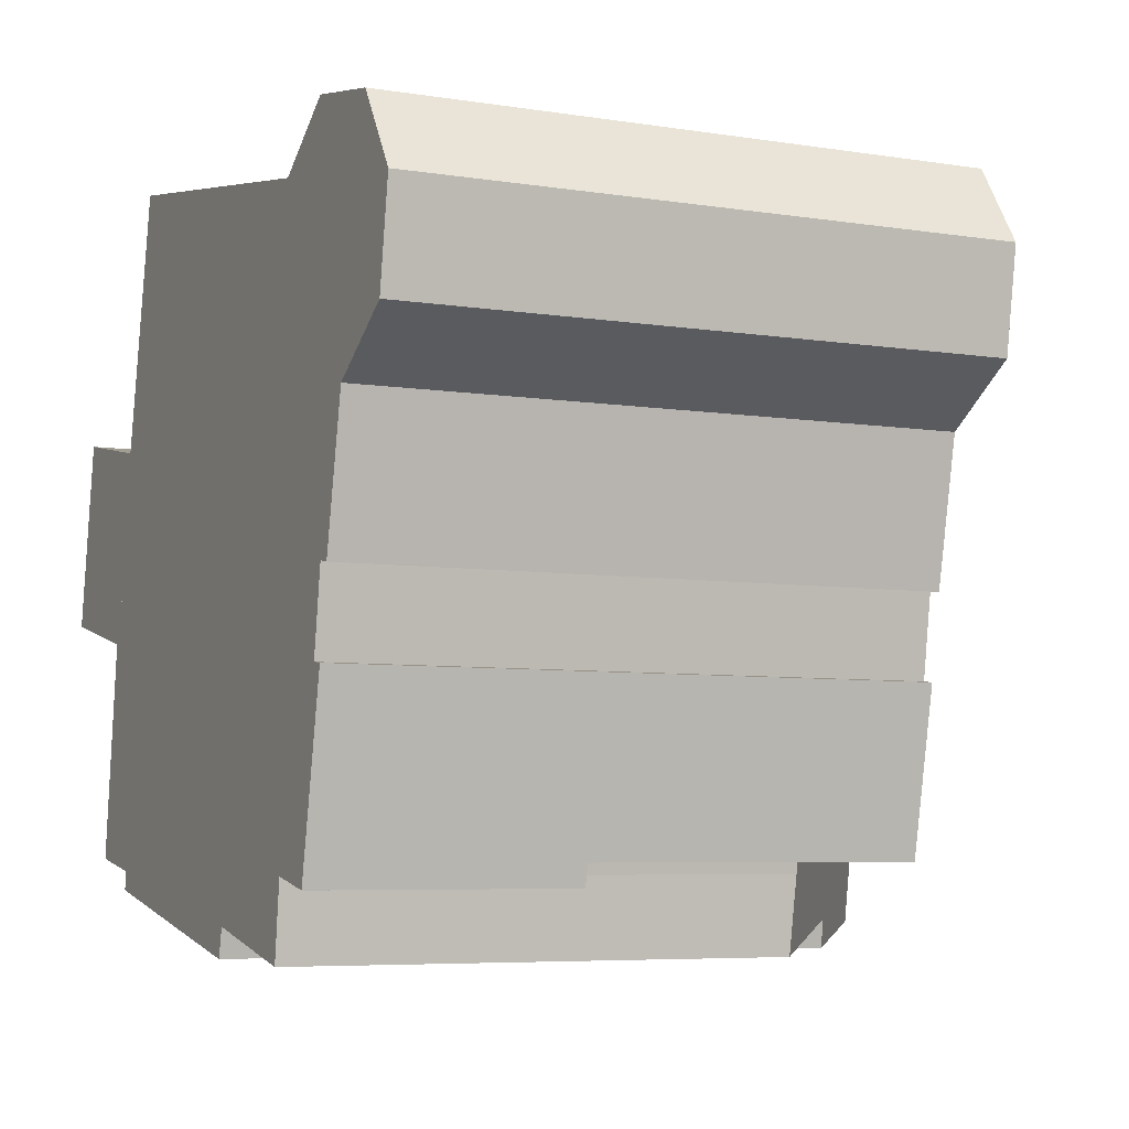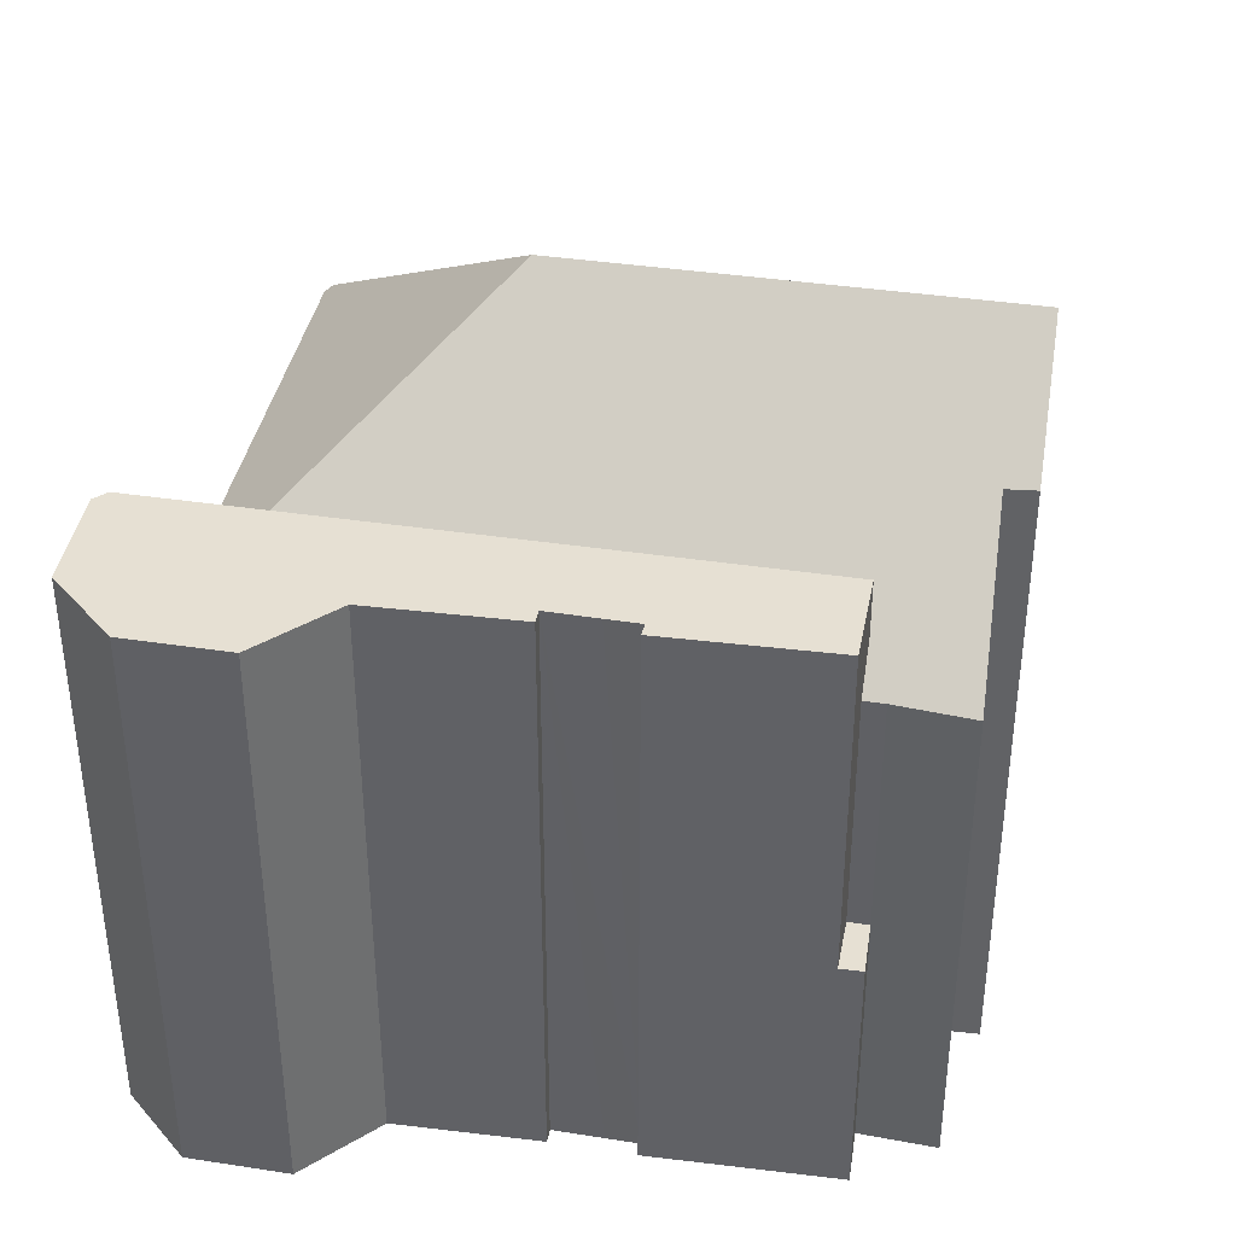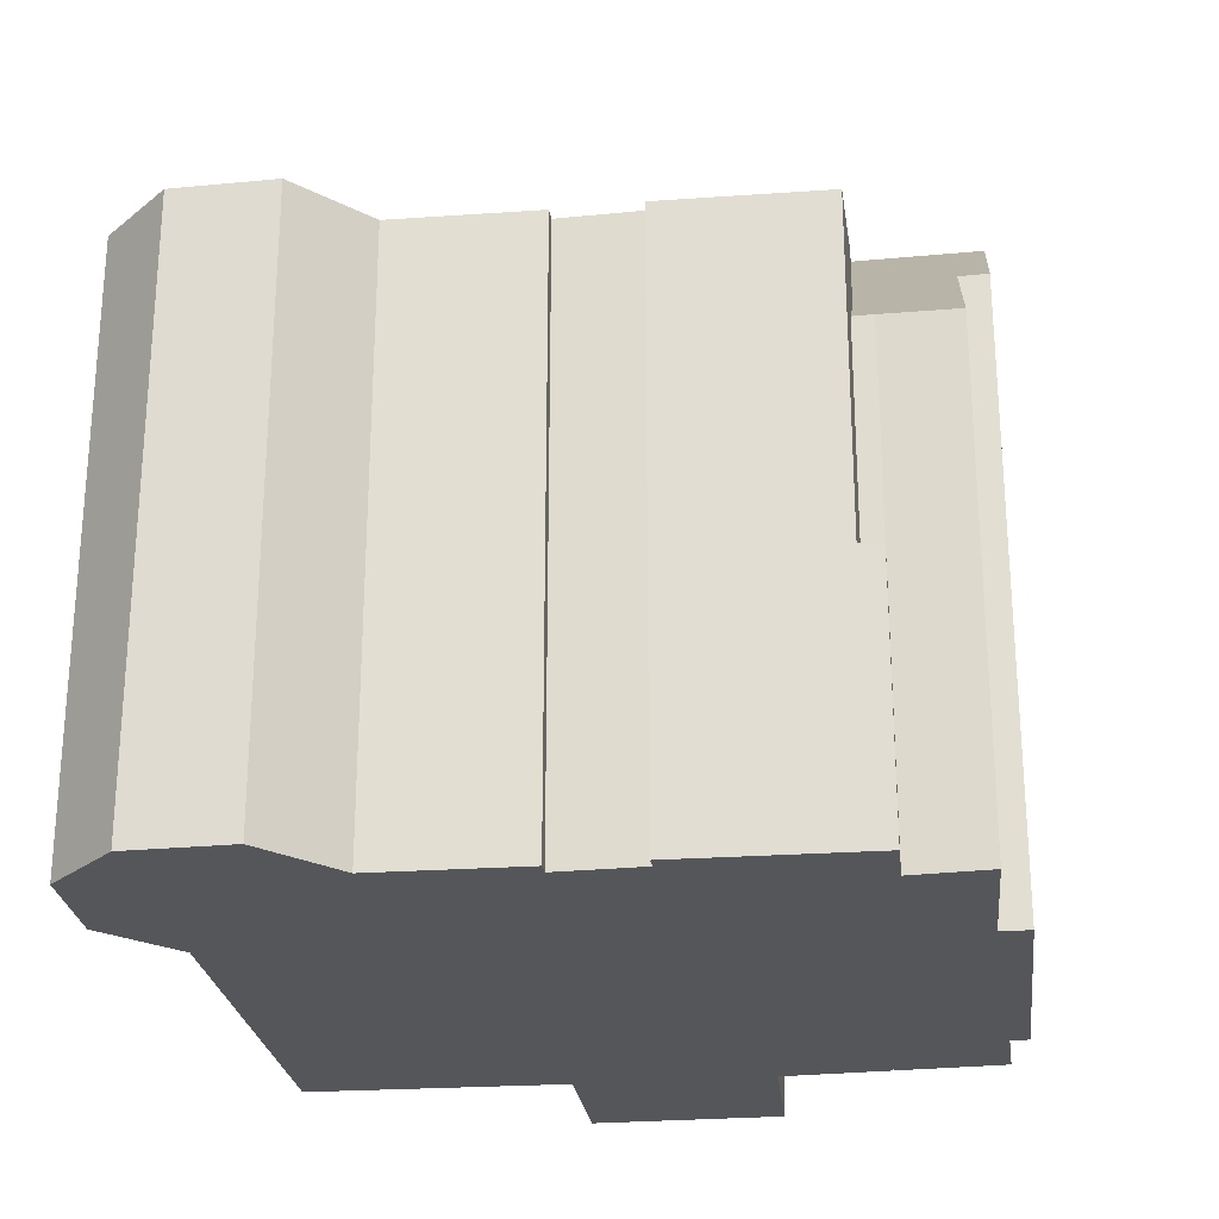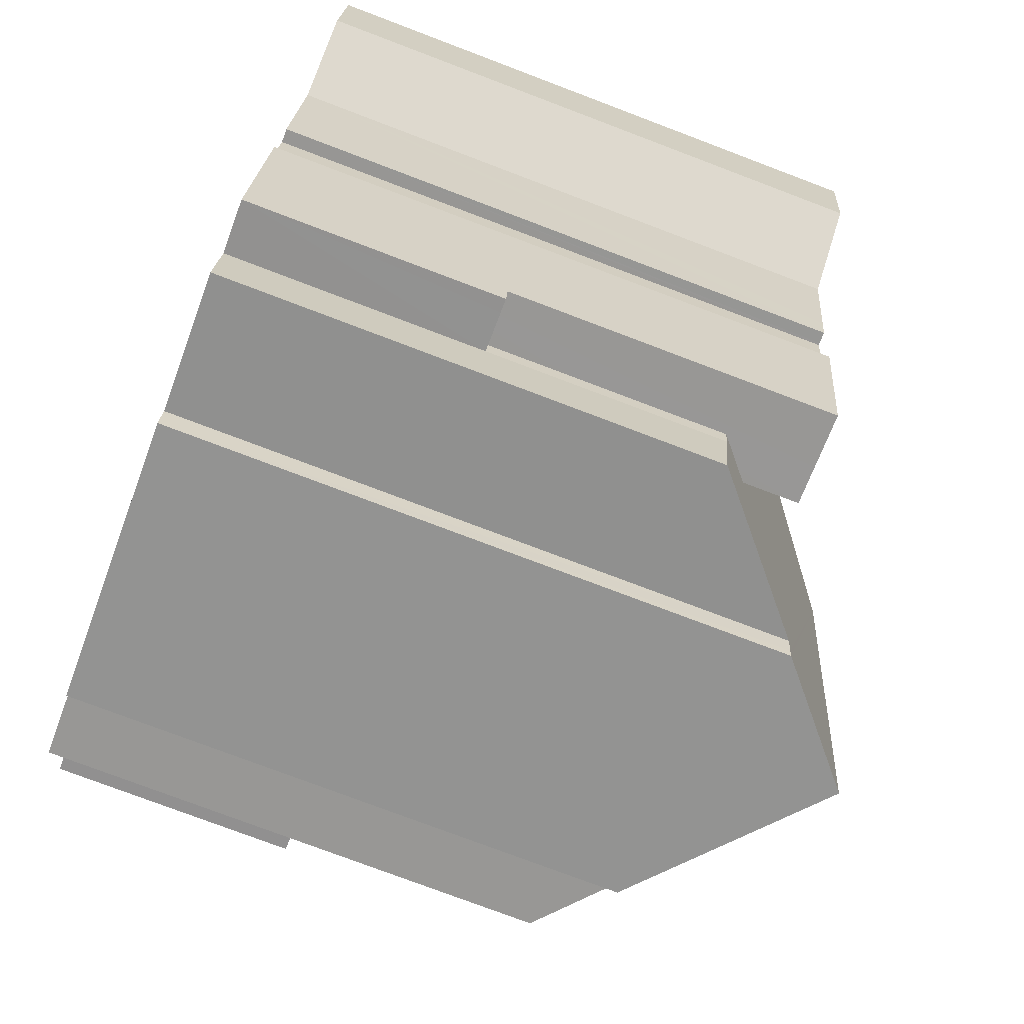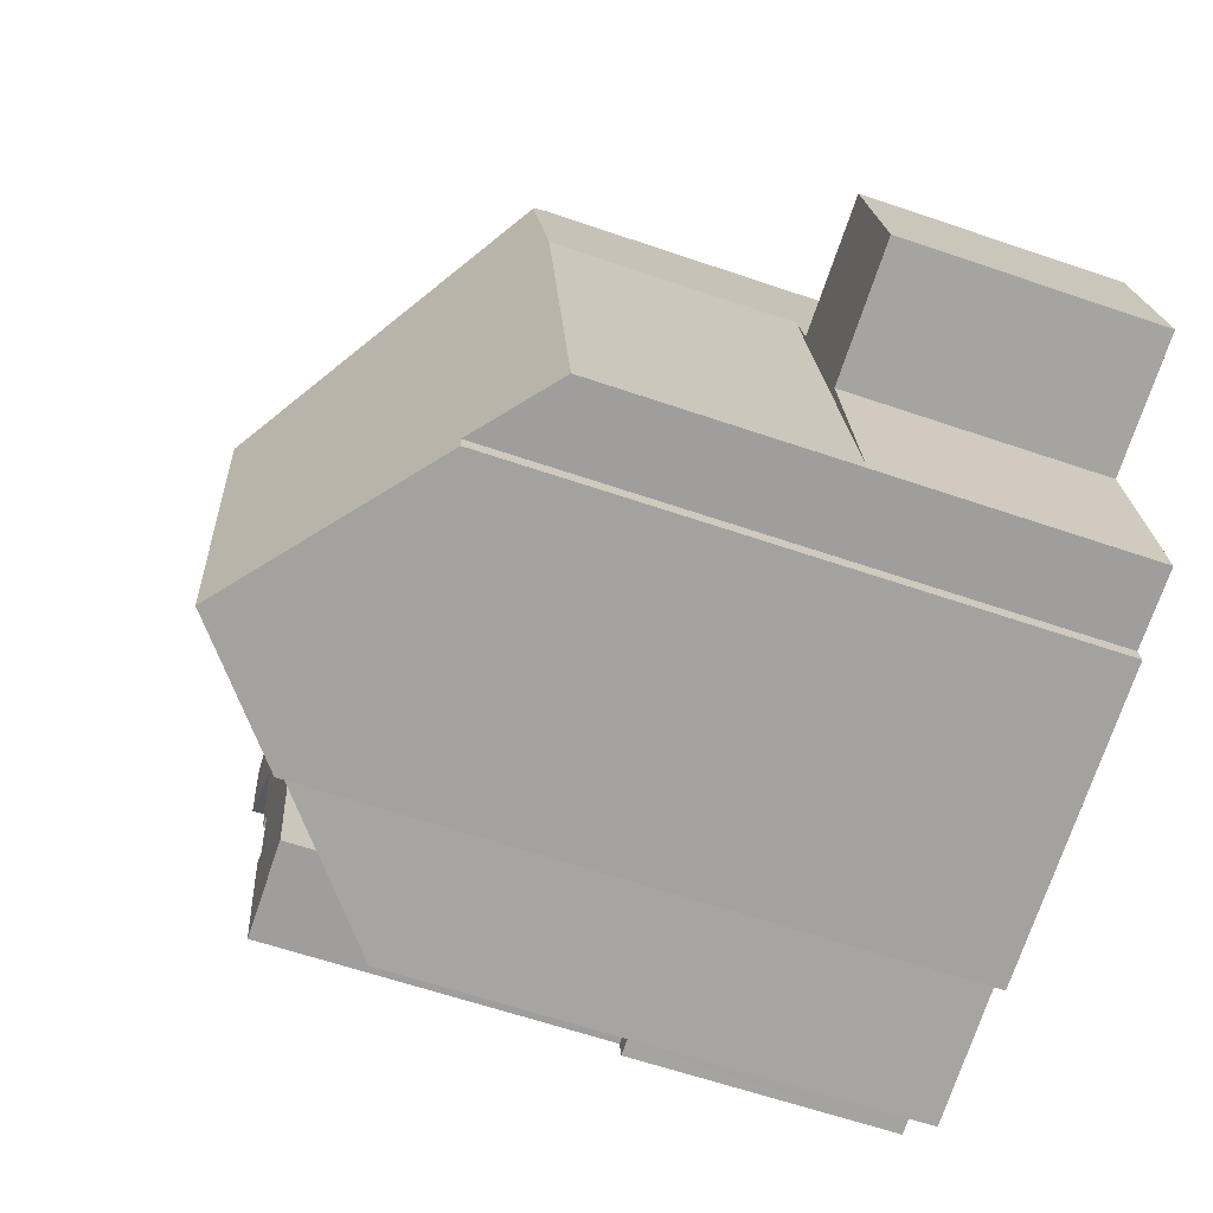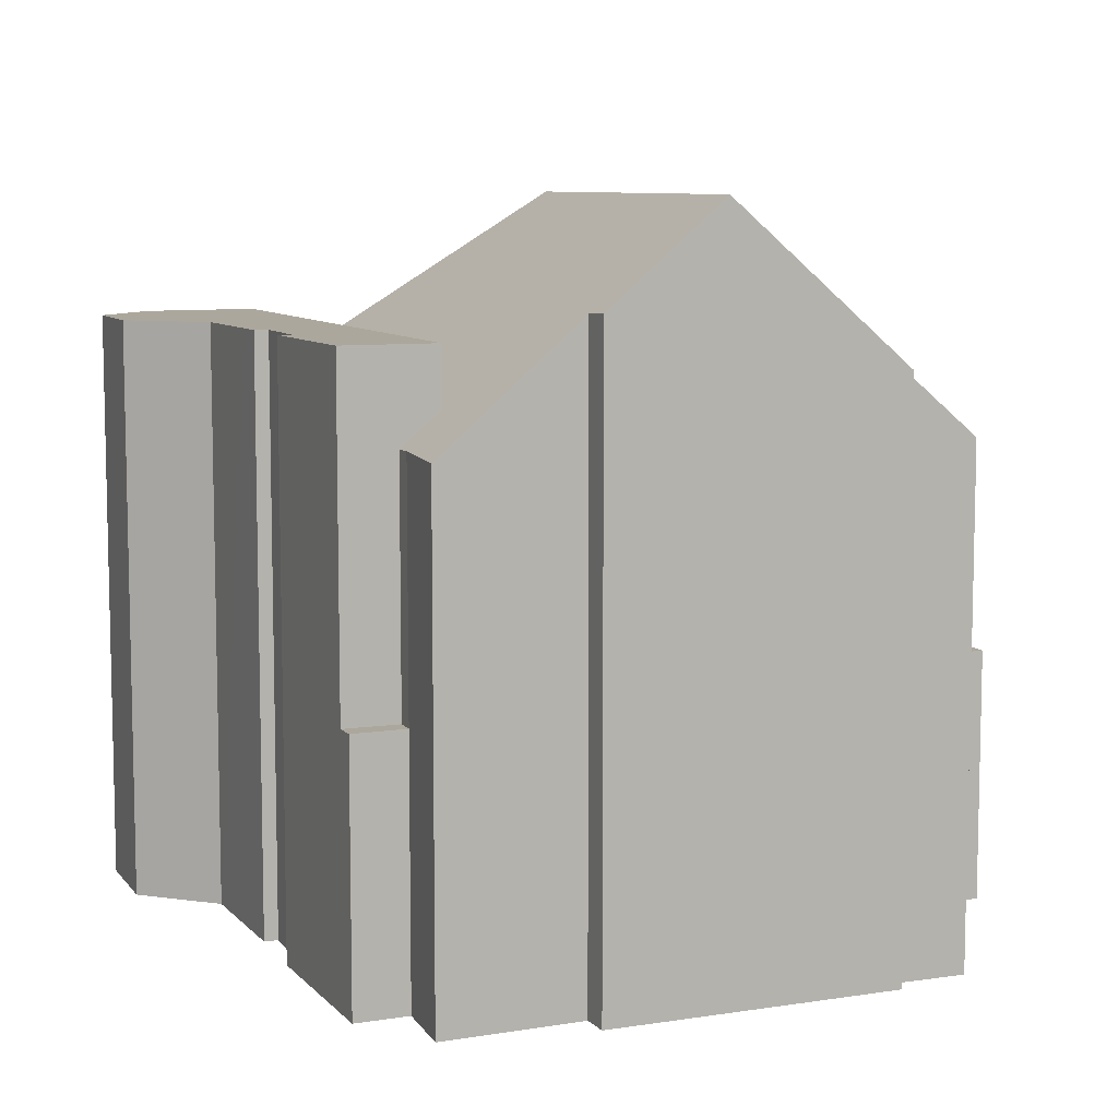
<metadata>
{"format":"obj","ext":"obj","renderer":"f3d","projection":"perspective","resolution":1024,"background":"white","views":[{"elev":-6.1,"azim":64.3,"up":"+Z"},{"elev":38.4,"azim":110.2,"up":"+Y"},{"elev":-25.6,"azim":107.9,"up":"+Y"},{"elev":-77.5,"azim":69.3,"up":"+Z"},{"elev":-61.9,"azim":-109.2,"up":"+Z"},{"elev":8.3,"azim":168.0,"up":"+Y"}]}
</metadata>
<code>
v  13.69 10.78 6.024
v  12.83 10.11 6.97
v  13.82 10.11 6.807
v  12.12 11.94 4.897
v  12.67 10.22 6.862
v  5.817 10.11 8.13
v  8.611 14.51 2.388
v  6.102 11.94 5.891
v  4.494 10.09 8.375
v  4.489 10.11 8.35
v  4.455 10.25 8.19
v  12.64 10.11 -5.179
v  11.93 10.78 -4.642
v  12.71 10.11 -4.771
v  12.46 10.05 -6.702
v  12.39 10.11 -6.688
v  9.623 12.5 -6.097
v  9.54 12.51 -6.478
v  9.496 12.52 -6.676
v  7.187 14.51 -6.23
v  7.209 14.51 -6.092
v  13.46 10.78 4.673
v  2.428 10.11 -3.071
v  3.618 11.39 -5.158
v  2.124 10.11 -4.911
v  2.808 10.11 -0.774
v  3.435 10.11 3.02
v  3.696 10.11 4.599
v  3.57 11.39 -5.49
v  3.564 11.39 -5.529
v  12.67 -4.202e-16 6.862
v  5.817 -4.978e-16 8.13
v  4.494 -5.128e-16 8.375
v  12.83 -4.268e-16 6.97
v  13.82 -4.168e-16 6.807
v  11.93 2.842e-16 -4.642
v  12.71 2.921e-16 -4.771
v  13.46 -2.861e-16 4.673
v  13.69 -3.689e-16 6.024
v  12.64 3.171e-16 -5.179
v  12.46 4.104e-16 -6.702
v  9.496 4.088e-16 -6.676
v  9.623 3.733e-16 -6.097
v  9.54 3.967e-16 -6.478
v  12.39 4.095e-16 -6.688
v  3.564 3.386e-16 -5.529
v  7.187 3.815e-16 -6.23
v  3.618 3.158e-16 -5.158
v  2.124 3.007e-16 -4.911
v  3.57 3.362e-16 -5.49
v  2.428 1.88e-16 -3.071
v  3.696 -2.816e-16 4.599
v  3.435 -1.849e-16 3.02
v  2.808 4.739e-17 -0.774
v  4.455 -5.015e-16 8.19
v  4.489 -5.113e-16 8.35
v  13.82 11.94 -4.955
v  14.21 11.94 -1.647
v  14.48 11.94 -1.68
v  17.34 11.94 5.947
v  16.03 11.94 7.573
v  16.32 11.94 7.515
v  14.25 11.94 7.936
v  14.16 11.94 7.876
v  13.97 11.94 7.746
v  13.82 11.94 6.807
v  17.01 11.94 3.917
v  13.69 11.94 6.024
v  13.46 11.94 4.673
v  15.34 11.94 2.839
v  11.93 11.94 -4.642
v  14.47 11.94 0.011
v  14.87 11.94 0.539
v  14.51 11.94 0.004
v  14.75 11.94 -0.038
v  14.31 11.94 -0.984
v  12.71 11.94 -4.771
v  14.21 1.009e-16 -1.647
v  14.31 6.025e-17 -0.984
v  14.47 -6.736e-19 0.011
v  14.48 1.029e-16 -1.68
v  13.82 3.034e-16 -4.955
v  17.34 -3.641e-16 5.947
v  17.01 -2.398e-16 3.917
v  15.34 -1.738e-16 2.839
v  14.75 2.327e-18 -0.038
v  14.87 -3.3e-17 0.539
v  14.25 -4.859e-16 7.936
v  16.32 -4.602e-16 7.515
v  16.03 -4.637e-16 7.573
v  14.51 -2.449e-19 0.004
v  13.97 -4.743e-16 7.746
v  14.16 -4.823e-16 7.876
v  2.681 5.222 -0.753
v  2.428 5.222 -3.071
v  2.124 5.222 -4.911
v  2.808 5.222 -0.774
v  3.435 5.222 3.02
v  2.706 5.222 -0.567
v  0.014 5.222 -0.003
v  0 5.222 3.198e-16
v  0.164 5.222 0.908
v  3.416 5.222 3.272
v  0.631 5.222 3.484
v  0.685 5.222 3.784
v  3.696 5.222 4.599
v  0 0 0
v  0.685 -2.317e-16 3.784
v  0.164 -5.56e-17 0.908
v  0.631 -2.133e-16 3.484
v  3.416 -2.004e-16 3.272
v  2.706 3.472e-17 -0.567
v  2.681 4.611e-17 -0.753
v  0.014 1.837e-19 -0.003
v  13.45 5.222 -5.342
v  13.82 5.222 -4.955
v  13.73 5.222 -5.4
v  12.71 5.222 -4.771
v  12.64 5.222 -5.179
v  13.73 3.307e-16 -5.4
v  13.45 3.271e-16 -5.342
v  12.83 5.222 6.97
v  13.97 5.222 7.746
v  13.82 5.222 6.807
g defaultobject
f 1 2 3
f 2 1 4
f 2 4 5
f 5 4 6
f 6 4 7
f 6 7 8
f 6 8 9
f 9 8 10
f 10 8 11
f 12 13 14
f 13 12 15
f 13 15 16
f 13 16 17
f 13 17 4
f 4 17 7
f 7 17 18
f 7 18 19
f 7 19 20
f 7 20 21
f 22 4 1
f 4 22 13
f 23 24 25
f 24 23 26
f 24 26 27
f 24 27 28
f 24 28 11
f 24 11 8
f 29 20 30
f 20 29 24
f 20 24 8
f 20 8 21
f 21 8 7
f 6 31 5
f 31 6 9
f 31 9 32
f 32 9 33
f 34 3 2
f 3 34 35
f 36 14 13
f 14 36 37
f 31 2 5
f 2 31 34
f 3 22 1
f 22 3 13
f 13 3 35
f 13 35 38
f 13 38 36
f 38 35 39
f 37 12 14
f 12 37 40
f 40 15 12
f 15 40 41
f 18 42 19
f 42 18 17
f 42 17 43
f 42 43 44
f 16 43 17
f 43 16 15
f 43 15 41
f 43 41 45
f 19 30 20
f 30 19 42
f 30 42 46
f 46 42 47
f 48 25 24
f 25 48 49
f 46 29 30
f 29 46 24
f 24 46 48
f 48 46 50
f 49 23 25
f 23 49 26
f 26 49 27
f 27 49 28
f 28 49 51
f 28 51 52
f 52 51 53
f 53 51 54
f 52 11 28
f 11 52 10
f 10 52 9
f 9 52 33
f 33 52 55
f 33 55 56
f 45 36 43
f 36 45 37
f 37 45 40
f 40 45 41
f 47 50 46
f 50 47 48
f 48 47 52
f 52 47 55
f 55 47 56
f 56 47 33
f 33 47 32
f 32 47 31
f 31 47 43
f 43 47 42
f 43 42 44
f 31 43 36
f 31 36 38
f 31 38 34
f 34 38 35
f 35 38 39
f 48 51 49
f 51 48 54
f 54 48 53
f 53 48 52
f 57 58 59
f 60 61 62
f 61 60 63
f 63 60 64
f 64 60 65
f 65 60 66
f 66 60 67
f 66 67 68
f 68 67 69
f 69 67 70
f 69 70 71
f 71 70 72
f 72 70 73
f 72 73 74
f 74 73 75
f 71 72 76
f 71 76 58
f 71 58 77
f 77 58 57
f 76 78 58
f 78 76 72
f 78 72 79
f 79 72 80
f 81 57 59
f 57 81 82
f 83 67 60
f 67 83 84
f 85 73 70
f 73 85 75
f 75 85 86
f 86 85 87
f 78 59 58
f 59 78 81
f 88 61 63
f 61 88 62
f 62 88 89
f 89 88 90
f 82 77 57
f 77 82 71
f 71 82 36
f 36 82 37
f 86 74 75
f 74 86 72
f 72 86 80
f 80 86 91
f 36 69 71
f 69 36 68
f 68 36 66
f 66 36 65
f 65 36 92
f 92 36 38
f 92 38 35
f 35 38 39
f 92 64 65
f 64 92 63
f 63 92 88
f 88 92 93
f 89 60 62
f 60 89 83
f 84 70 67
f 70 84 85
f 87 91 86
f 91 87 80
f 81 37 82
f 37 81 36
f 36 81 78
f 36 78 38
f 38 78 79
f 38 79 80
f 38 80 87
f 38 87 85
f 38 85 84
f 38 84 83
f 38 83 39
f 39 83 89
f 39 89 35
f 35 89 92
f 92 89 90
f 92 90 93
f 93 90 88
f 94 95 96
f 95 94 97
f 97 94 98
f 98 94 99
f 98 99 100
f 98 100 101
f 98 101 102
f 98 102 103
f 103 102 104
f 103 104 105
f 106 98 103
f 107 102 101
f 102 107 104
f 104 107 105
f 105 107 108
f 108 107 109
f 108 109 110
f 111 106 103
f 106 111 52
f 49 94 96
f 94 49 99
f 99 49 112
f 112 49 113
f 108 103 105
f 103 108 111
f 52 98 106
f 98 52 97
f 97 52 53
f 97 53 95
f 95 53 54
f 95 54 96
f 96 54 51
f 96 51 49
f 112 100 99
f 100 112 101
f 101 112 107
f 107 112 114
f 52 111 53
f 51 113 49
f 113 51 54
f 113 54 53
f 113 53 112
f 112 53 114
f 114 53 107
f 107 53 109
f 109 53 110
f 110 53 111
f 110 111 108
f 115 116 117
f 116 115 118
f 118 115 119
f 40 118 119
f 118 40 37
f 37 116 118
f 116 37 82
f 82 117 116
f 117 82 120
f 120 115 117
f 115 120 119
f 119 120 40
f 40 120 121
f 40 82 37
f 82 40 121
f 82 121 120
f 122 123 124
f 35 122 124
f 122 35 34
f 34 123 122
f 123 34 92
f 92 124 123
f 124 92 35
f 92 34 35

</code>
